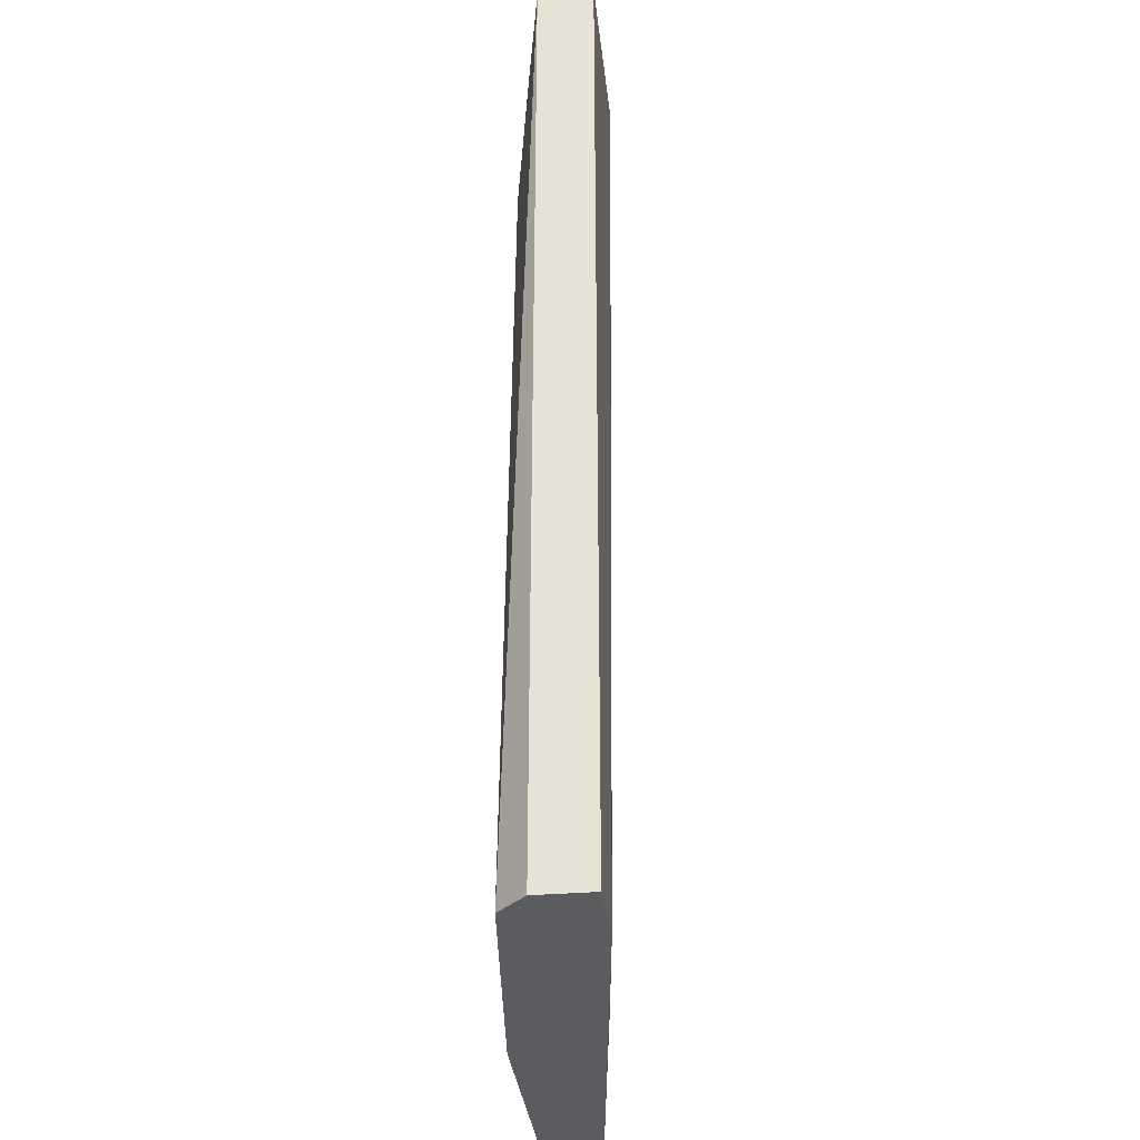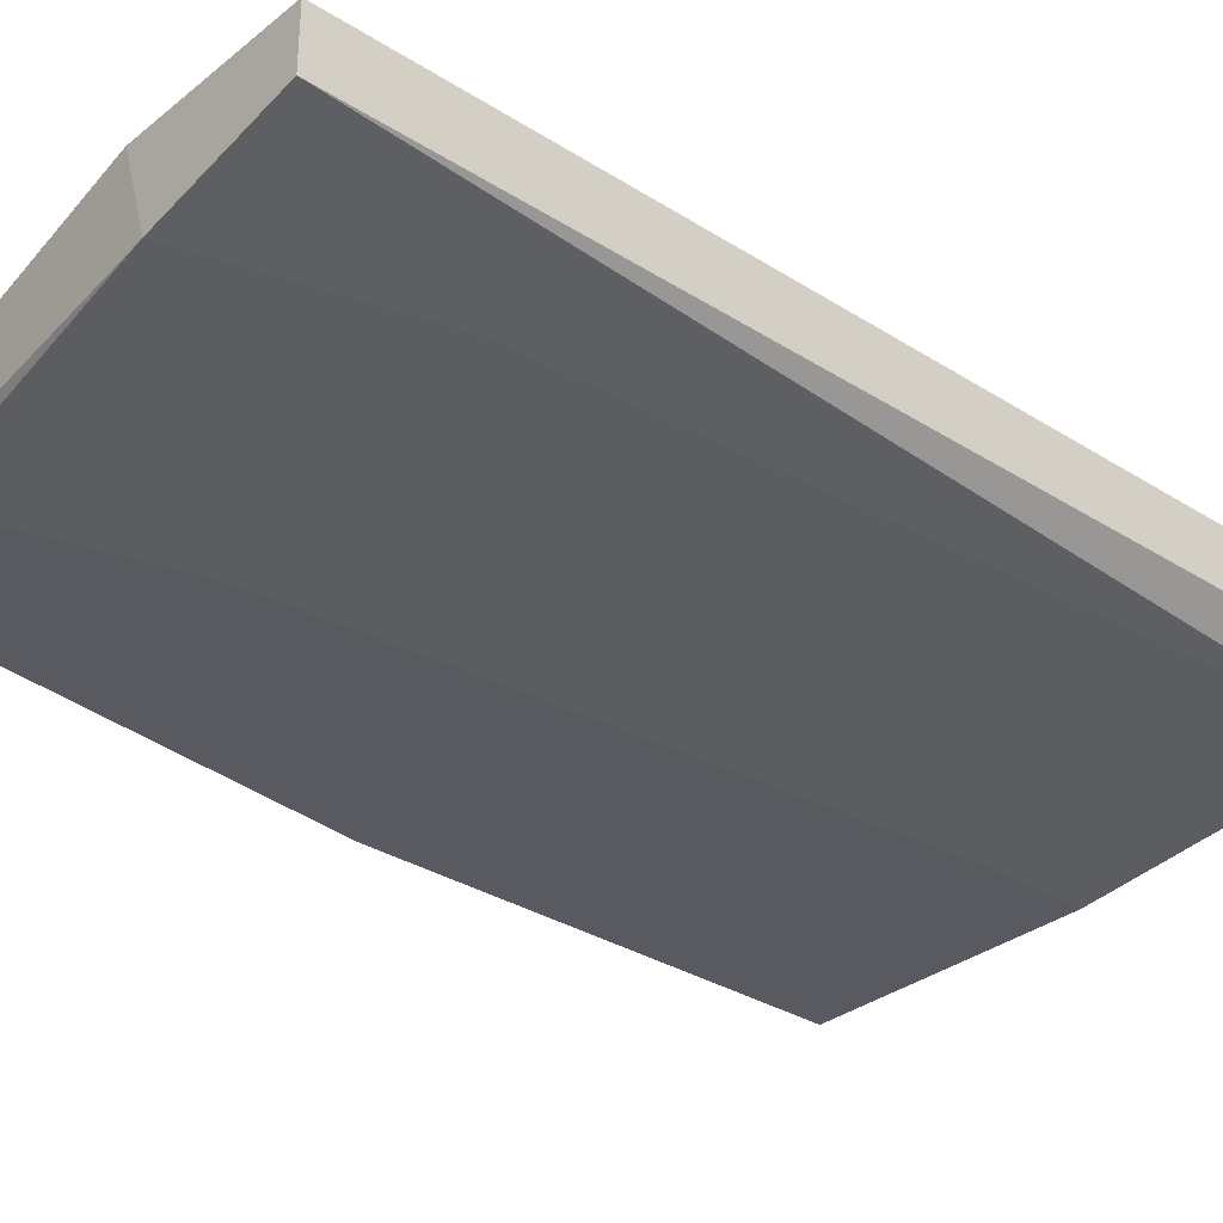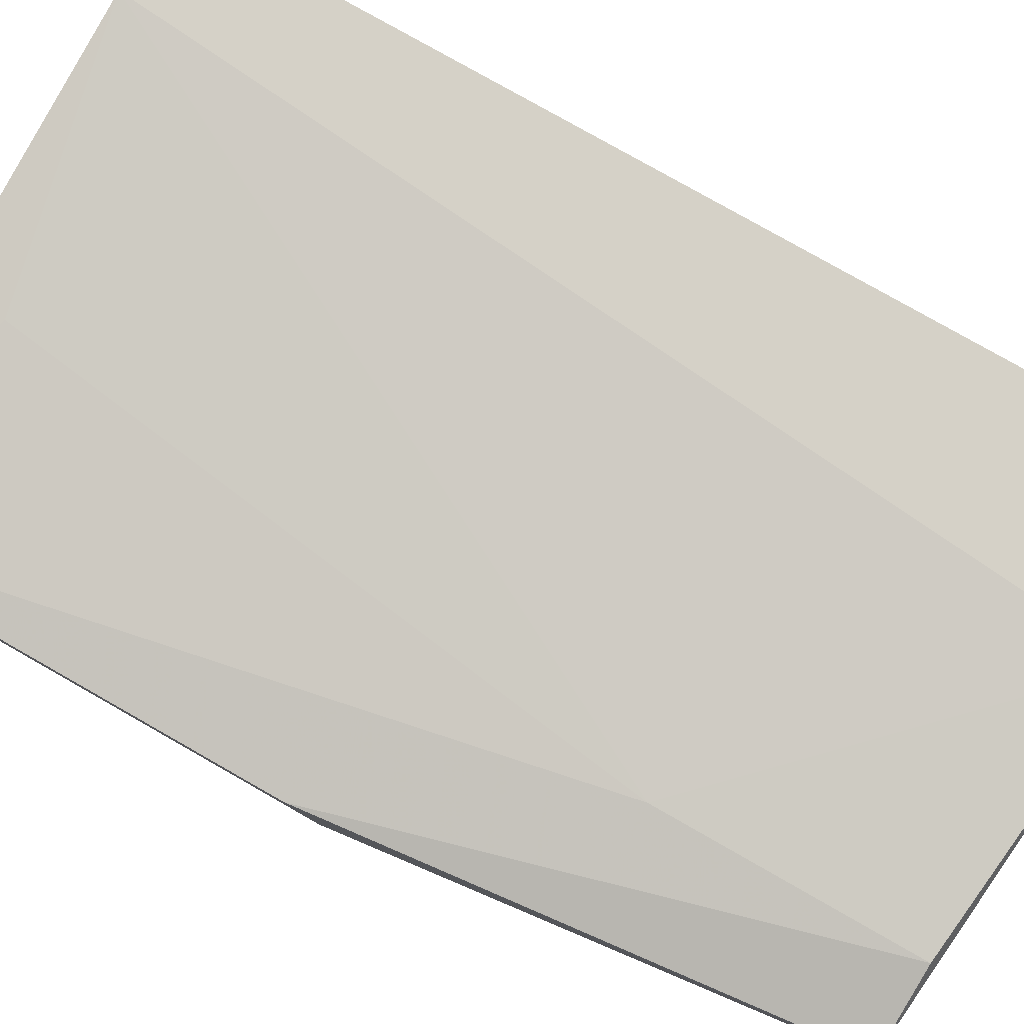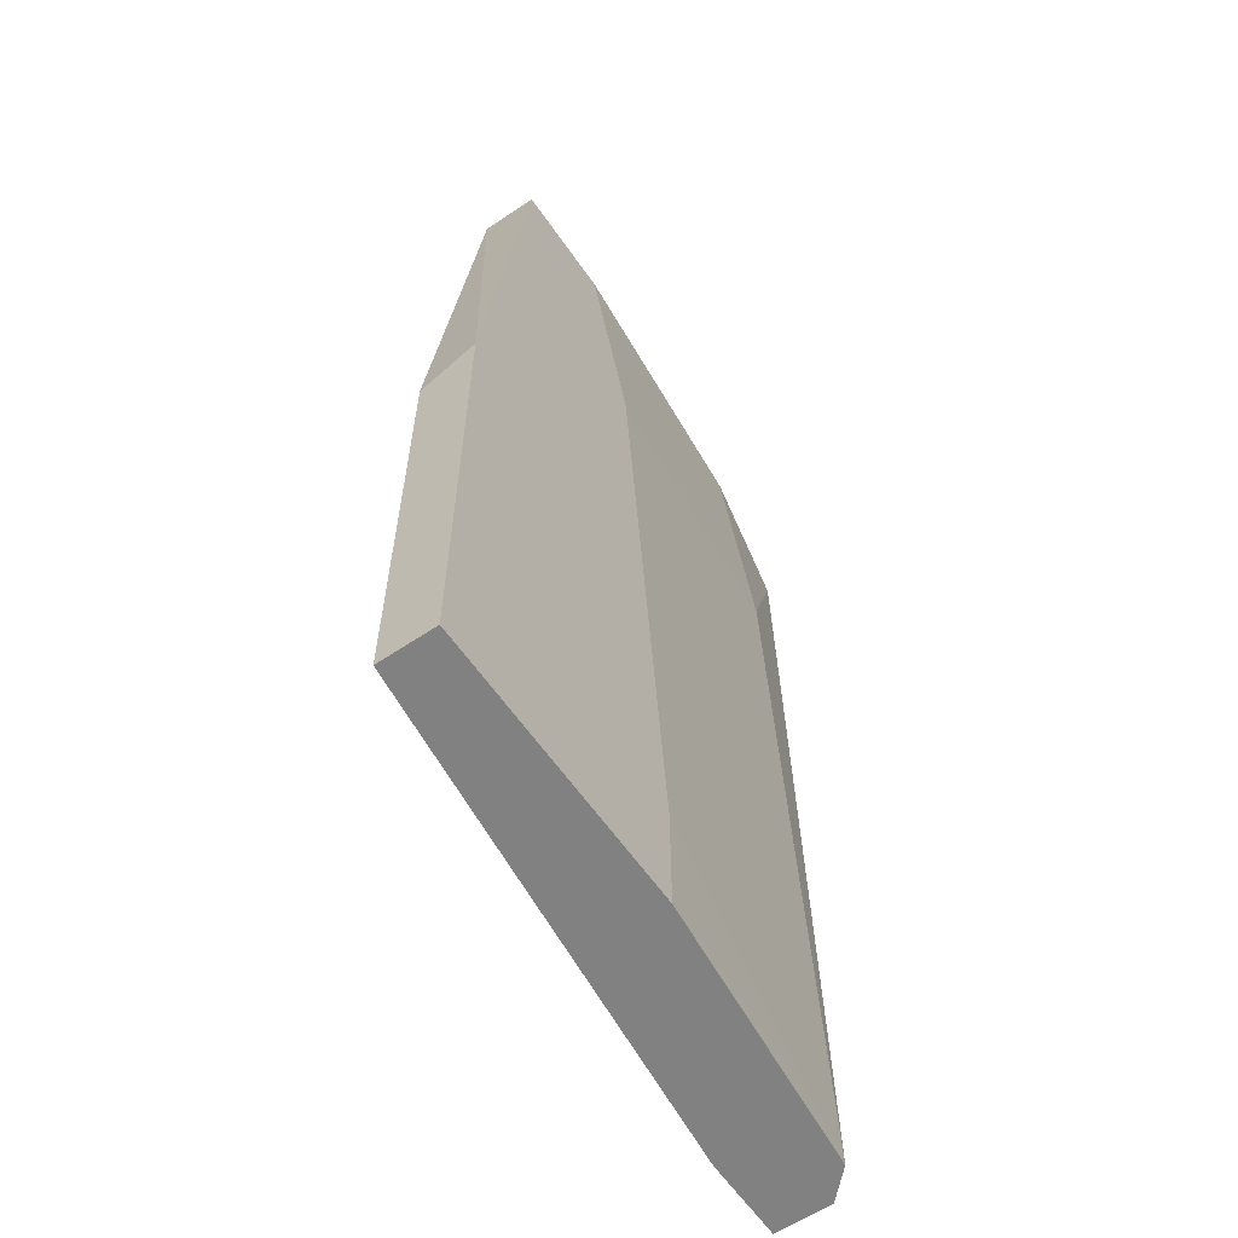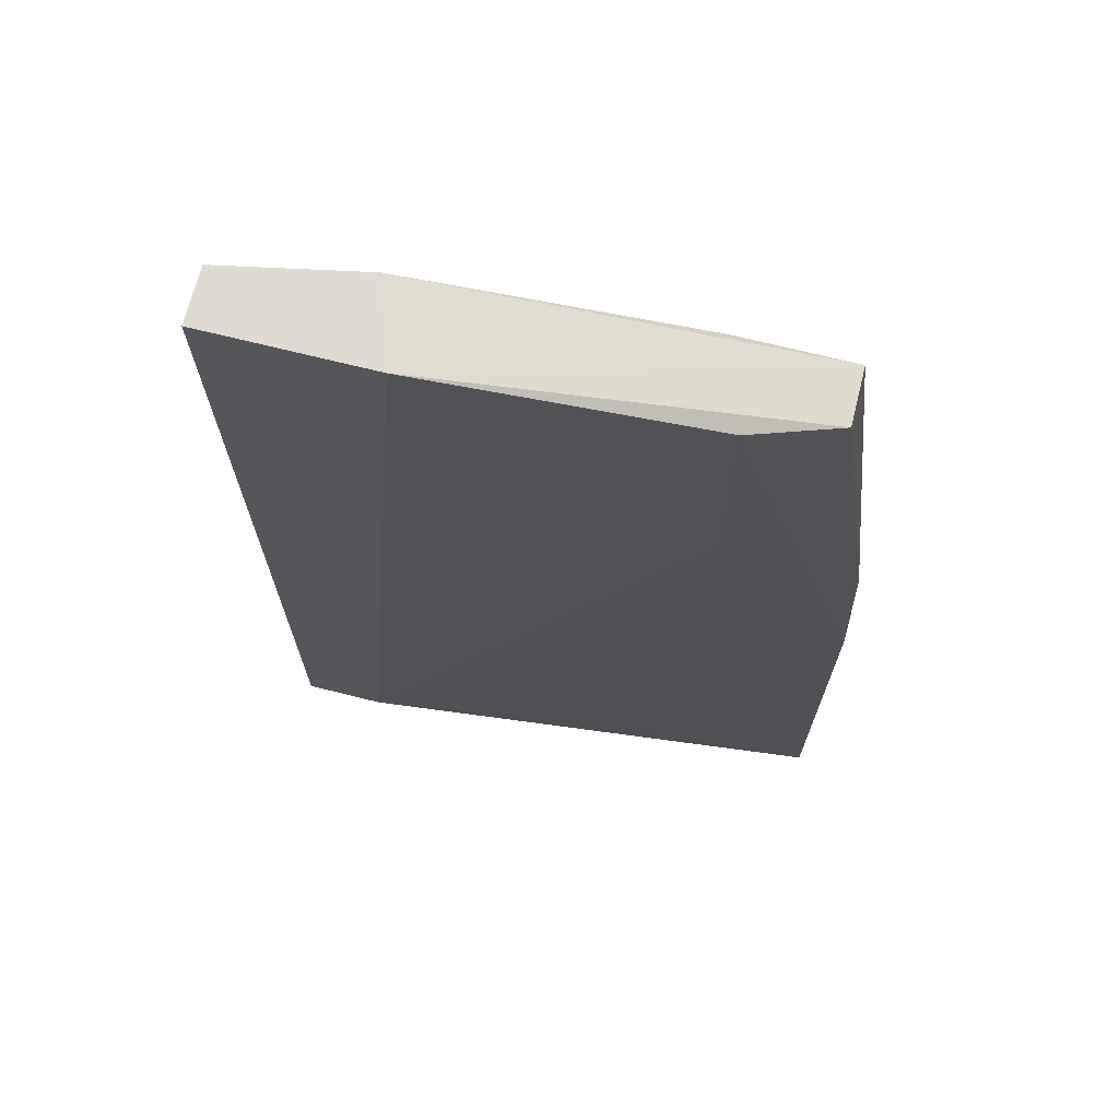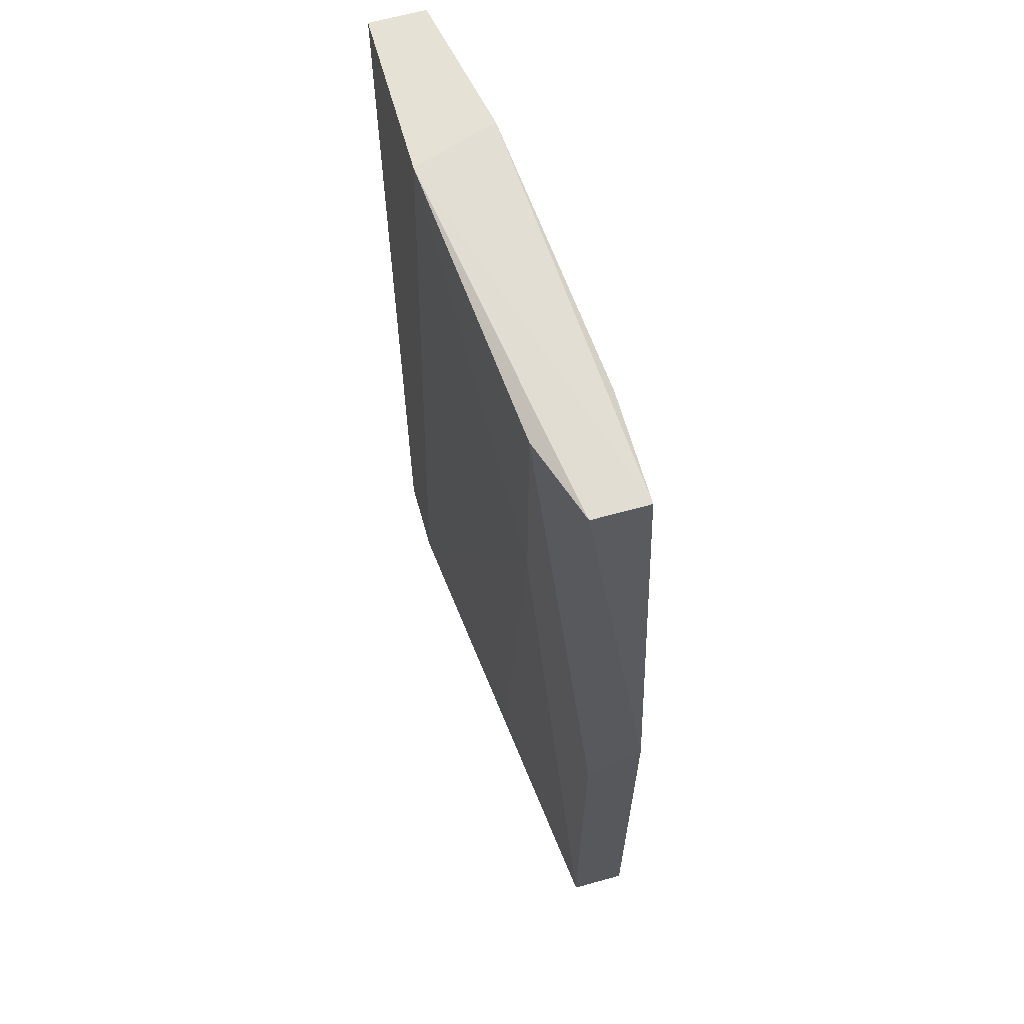
<metadata>
{"format":"obj","ext":"obj","renderer":"f3d","projection":"perspective","resolution":1024,"background":"white","views":[{"elev":-33.9,"azim":96.3,"up":"+Z"},{"elev":-31.9,"azim":48.2,"up":"+Y"},{"elev":79.5,"azim":-60.4,"up":"+Y"},{"elev":-60.4,"azim":-55.5,"up":"+Z"},{"elev":69.9,"azim":-165.9,"up":"+Z"},{"elev":64.4,"azim":-105.7,"up":"+Z"}]}
</metadata>
<code>
v 0.0446 -0.02359 0.02618
v 0.0446 -0.02359 -0.007224
v 0.0446 -0.02168 0.02618
v 0.0446 -0.02168 -0.007224
v 0.04174 -0.02168 -0.007224
v 0.04174 -0.02454 0.0195
v 0.03887 -0.02168 0.02618
v 0.02933 -0.02263 0.02523
v 0.02933 -0.02263 0.01664
v 0.03411 -0.0255 -0.007224
v 0.03411 -0.0255 -0.003401
v 0.02647 -0.02359 0.02523
v 0.02647 -0.0255 0.02523
v 0.0322 -0.02263 -0.005311
v 0.0322 -0.0255 0.01854
v 0.02456 -0.02359 -0.007224
v 0.02456 -0.02359 0.008051
v 0.02456 -0.0255 -0.007224
v 0.02456 -0.0255 0.009006
v 0.03983 -0.02454 0.02618
v 0.04365 -0.02454 -0.007224
v 0.03029 -0.0255 0.02523
f 22 11 15
f 7 3 4
f 4 18 16
f 18 4 21
f 3 7 1
f 4 3 1
f 6 21 1
f 13 18 11
f 21 6 11
f 7 4 5
f 4 16 5
f 16 18 17
f 8 16 17
f 13 11 22
f 13 7 12
f 7 8 12
f 8 17 12
f 8 7 9
f 16 8 9
f 7 5 9
f 18 13 19
f 17 18 19
f 13 12 19
f 12 17 19
f 21 4 2
f 4 1 2
f 1 21 2
f 7 13 20
f 1 7 20
f 6 1 20
f 22 6 20
f 13 22 20
f 18 21 10
f 11 18 10
f 21 11 10
f 5 16 14
f 16 9 14
f 9 5 14
f 11 6 15
f 6 22 15

</code>
